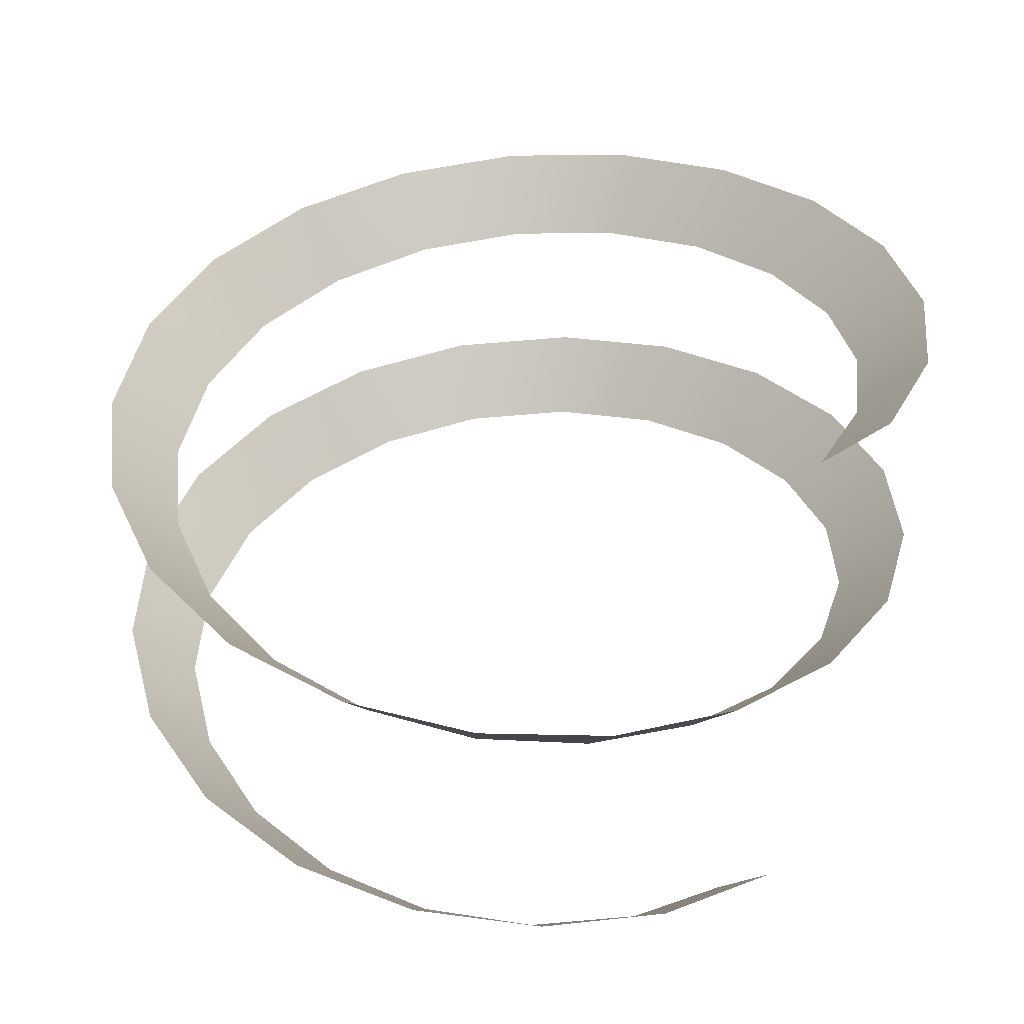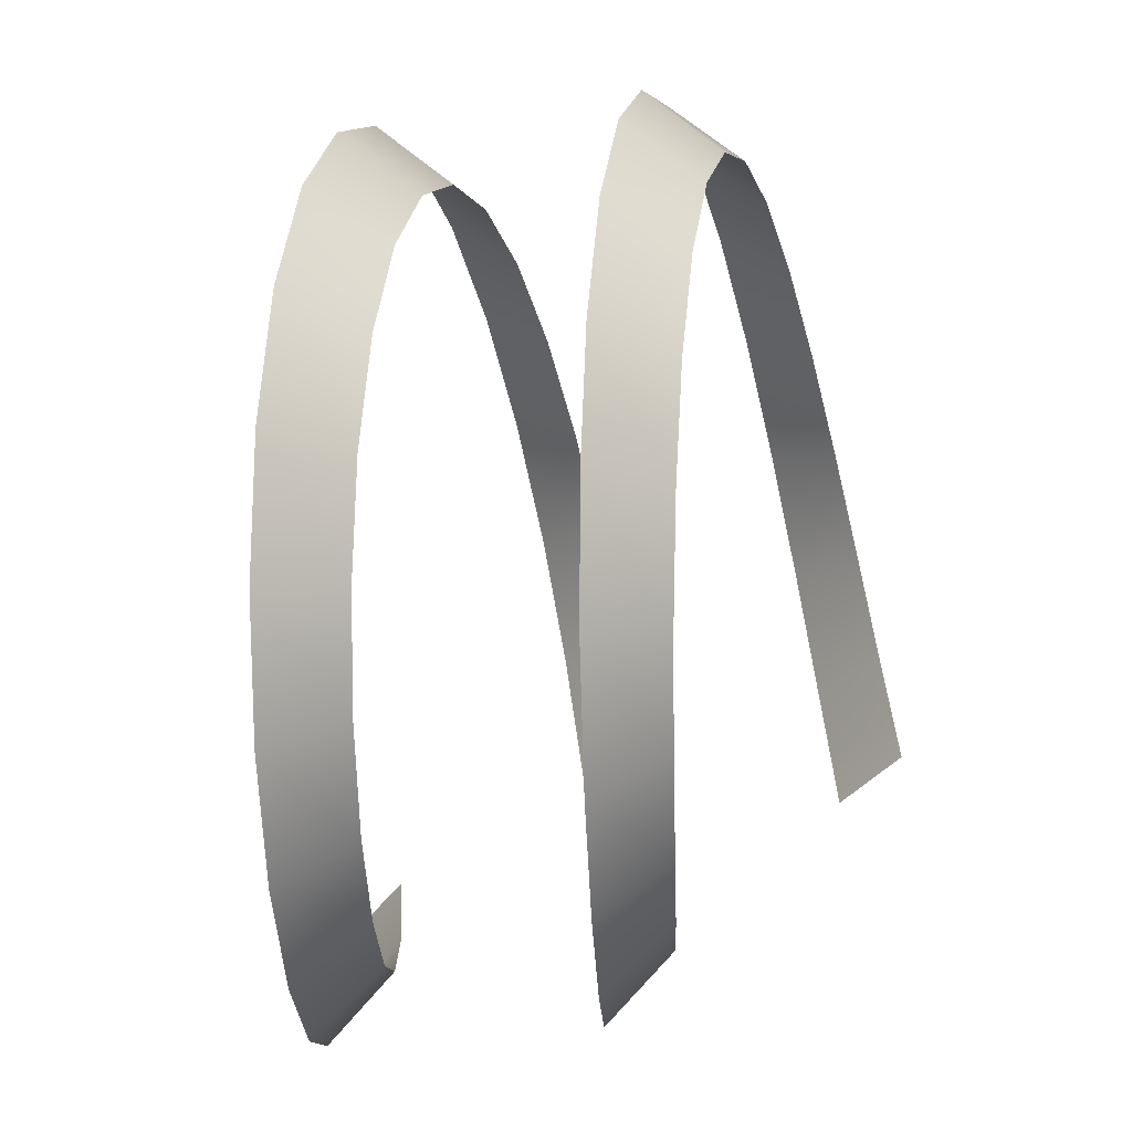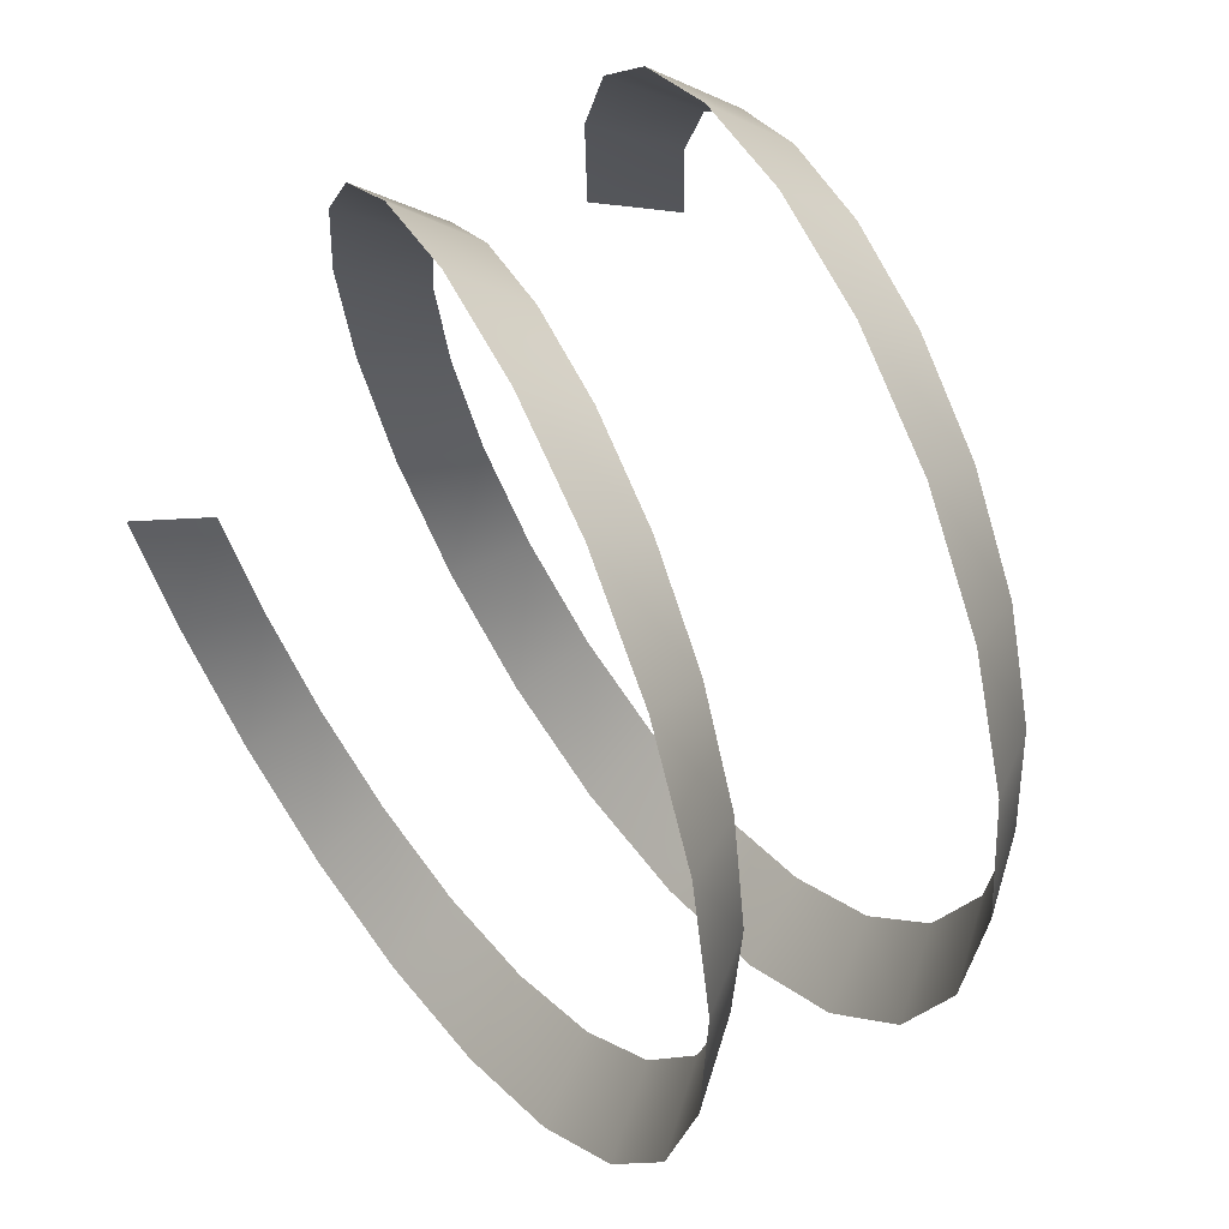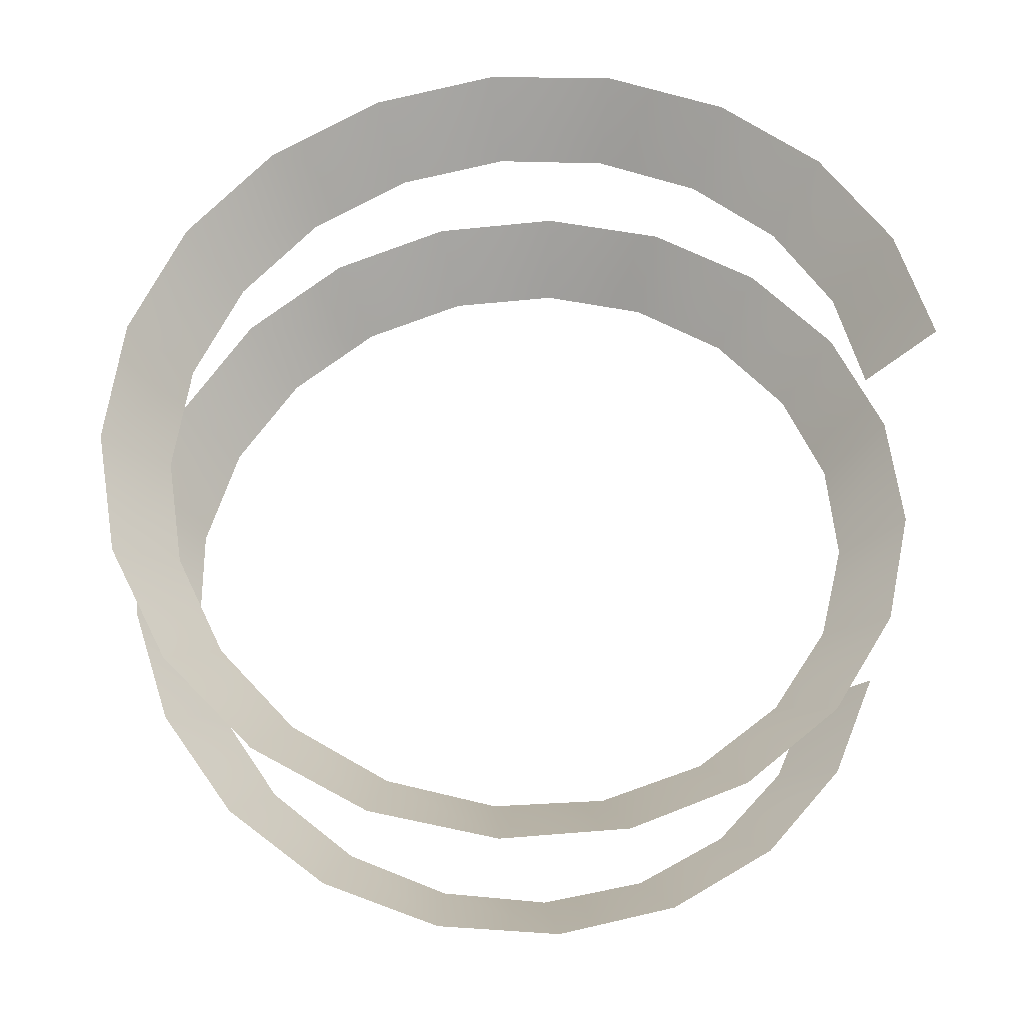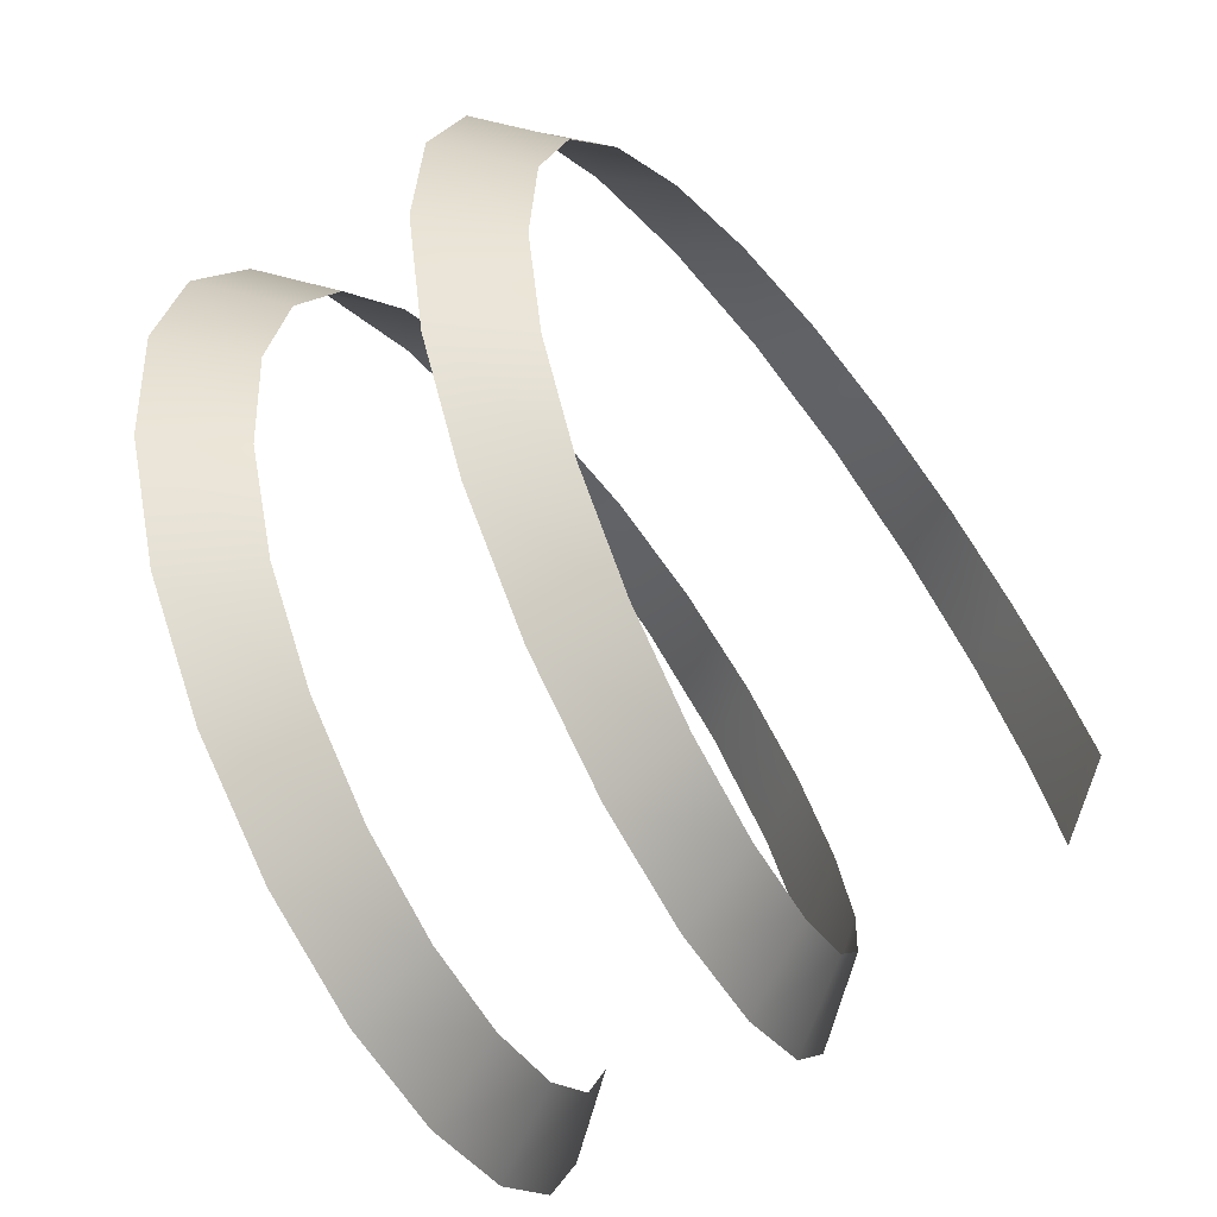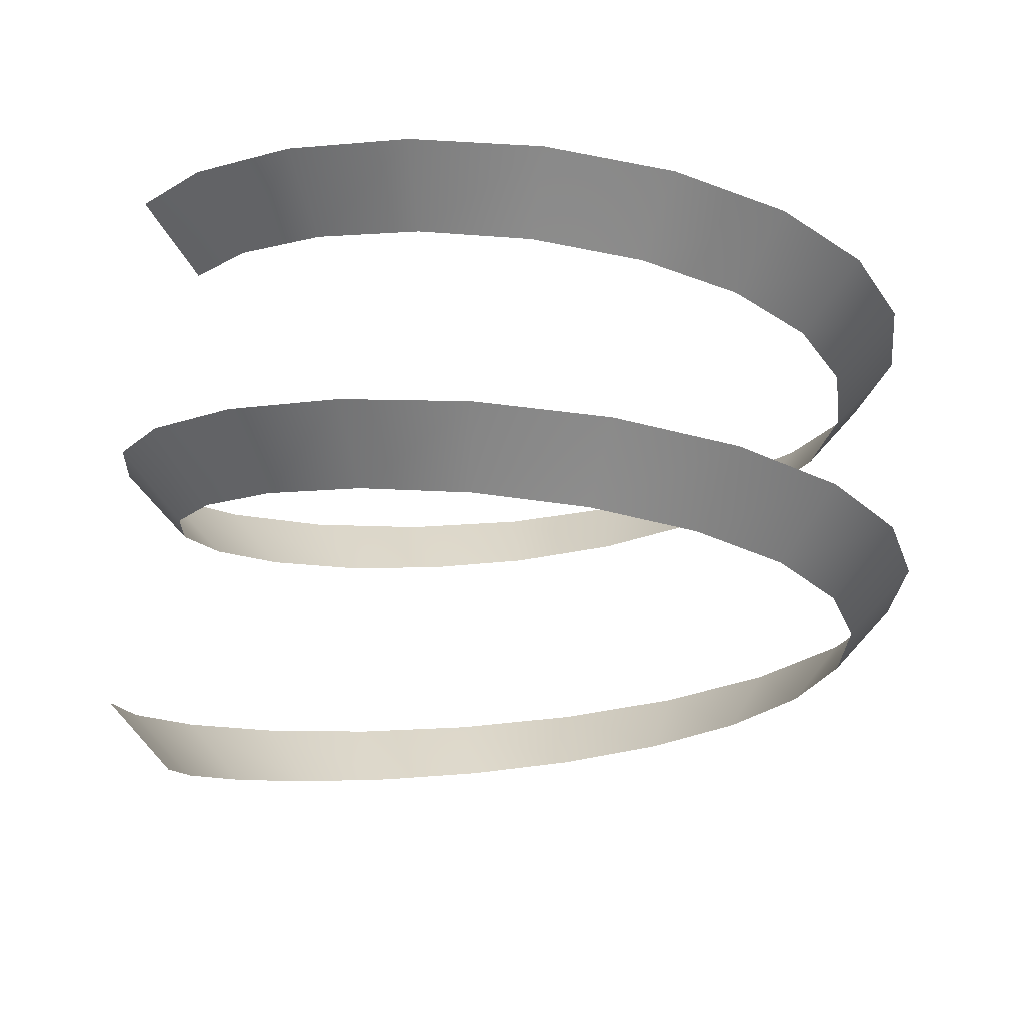
<metadata>
{"format":"obj","ext":"obj","renderer":"f3d","projection":"perspective","resolution":1024,"background":"white","views":[{"elev":38.5,"azim":51.3,"up":"+Y"},{"elev":-39.1,"azim":-81.2,"up":"+Z"},{"elev":55.2,"azim":-120.6,"up":"+Z"},{"elev":59.4,"azim":13.4,"up":"+Y"},{"elev":-62.1,"azim":-57.6,"up":"+Z"},{"elev":-16.2,"azim":174.7,"up":"+Y"}]}
</metadata>
<code>
g VortexSpiral
v 16.65 1.342 -0.1328
v 13.46 -0.8416 4.407
v 14.16 -1.342 0.1328
v 15.91 1.842 4.883
v 11.51 -0.3413 8.261
v 13.7 2.342 9.455
v 8.48 0.1589 11.35
v 10.21 2.843 13.15
v 4.664 0.6592 13.37
v 5.772 3.343 15.61
v 0.4139 1.159 14.16
v 0.7956 3.843 16.63
v -3.875 1.66 13.62
v -4.255 4.343 16.09
v -7.803 2.16 11.82
v -8.909 4.844 14.06
v -11 2.66 8.919
v -12.73 5.344 10.72
v -13.18 3.161 5.186
v -15.37 5.844 6.381
v -14.13 3.661 0.9695
v -16.58 6.344 1.448
v -13.77 4.161 -3.337
v -16.25 6.845 -3.62
v -12.12 4.661 -7.333
v -14.4 7.345 -8.351
v -9.344 5.162 -10.65
v -11.21 7.845 -12.3
v -5.699 5.662 -12.97
v -6.979 8.345 -15.11
v -1.524 6.162 -14.08
v -2.098 8.846 -16.51
v 2.794 6.662 -13.89
v 2.979 9.346 -16.38
v 6.851 7.163 -12.4
v 7.779 9.846 -14.72
v 10.27 7.663 -9.755
v 11.85 10.35 -11.69
v 12.73 8.163 -6.204
v 14.83 10.85 -7.567
v 14.01 8.663 -2.075
v 16.42 11.35 -2.744
v 13.99 9.164 2.246
v 16.48 11.85 2.334
v 12.66 9.664 6.359
v 15.01 12.35 7.195
v 10.15 10.16 9.88
v 12.14 12.85 11.39
v 6.699 10.66 12.48
v 8.143 13.35 14.52
v 2.624 11.16 13.92
v 3.387 13.85 16.3
v -1.696 11.66 14.06
v -1.685 14.35 16.56
v -5.857 12.17 12.9
v -6.6 14.85 15.28
v -9.474 12.67 10.53
v -10.9 15.35 12.58
v -12.21 13.17 7.184
v -14.19 15.85 8.707
v -13.81 13.67 3.168
v -16.15 16.35 4.024
v -14.12 14.17 -1.142
v -16.61 16.85 -1.034
v -13.12 14.67 -5.346
v -15.53 17.35 -5.995
v -10.89 15.17 -9.053
v -13 17.85 -10.4
v -7.657 15.67 -11.92
v -9.257 18.35 -13.83
v -3.708 16.17 -13.67
v -4.655 18.85 -15.98
v 0.5871 16.67 -14.15
v 0.3806 19.35 -16.64
v 4.827 17.17 -13.32
v 5.381 19.85 -15.75
v 8.618 17.67 -11.24
v 9.88 20.35 -13.4
v 11.61 18.17 -8.119
v 13.46 20.85 -9.793
v 13.52 18.67 -4.233
v 15.78 21.35 -5.288
g VortexSpiral_0
f 3 2 1
f 4 1 2
f 2 5 4
f 6 4 5
f 5 7 6
f 8 6 7
f 7 9 8
f 10 8 9
f 9 11 10
f 12 10 11
f 11 13 12
f 14 12 13
f 13 15 14
f 16 14 15
f 15 17 16
f 18 16 17
f 17 19 18
f 20 18 19
f 19 21 20
f 22 20 21
f 21 23 22
f 24 22 23
f 23 25 24
f 26 24 25
f 25 27 26
f 28 26 27
f 27 29 28
f 30 28 29
f 29 31 30
f 32 30 31
f 31 33 32
f 34 32 33
f 33 35 34
f 36 34 35
f 35 37 36
f 38 36 37
f 37 39 38
f 40 38 39
f 39 41 40
f 42 40 41
f 41 43 42
f 44 42 43
f 43 45 44
f 46 44 45
f 45 47 46
f 48 46 47
f 47 49 48
f 50 48 49
f 49 51 50
f 52 50 51
f 51 53 52
f 54 52 53
f 53 55 54
f 56 54 55
f 55 57 56
f 58 56 57
f 57 59 58
f 60 58 59
f 59 61 60
f 62 60 61
f 61 63 62
f 64 62 63
f 63 65 64
f 66 64 65
f 65 67 66
f 68 66 67
f 67 69 68
f 70 68 69
f 69 71 70
f 72 70 71
f 71 73 72
f 74 72 73
f 73 75 74
f 76 74 75
f 75 77 76
f 78 76 77
f 77 79 78
f 80 78 79
f 79 81 80
f 82 80 81

</code>
